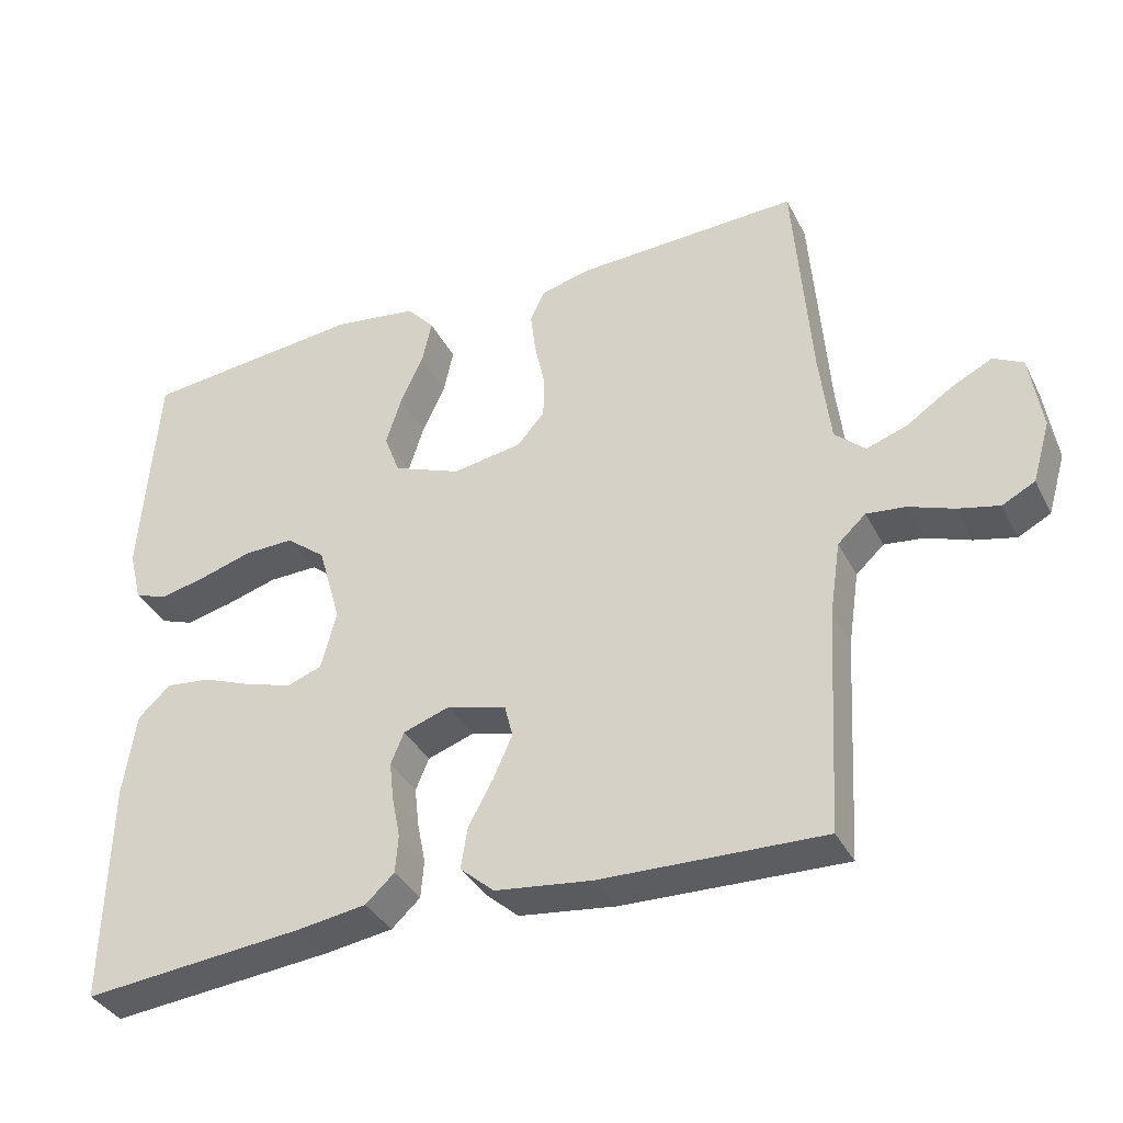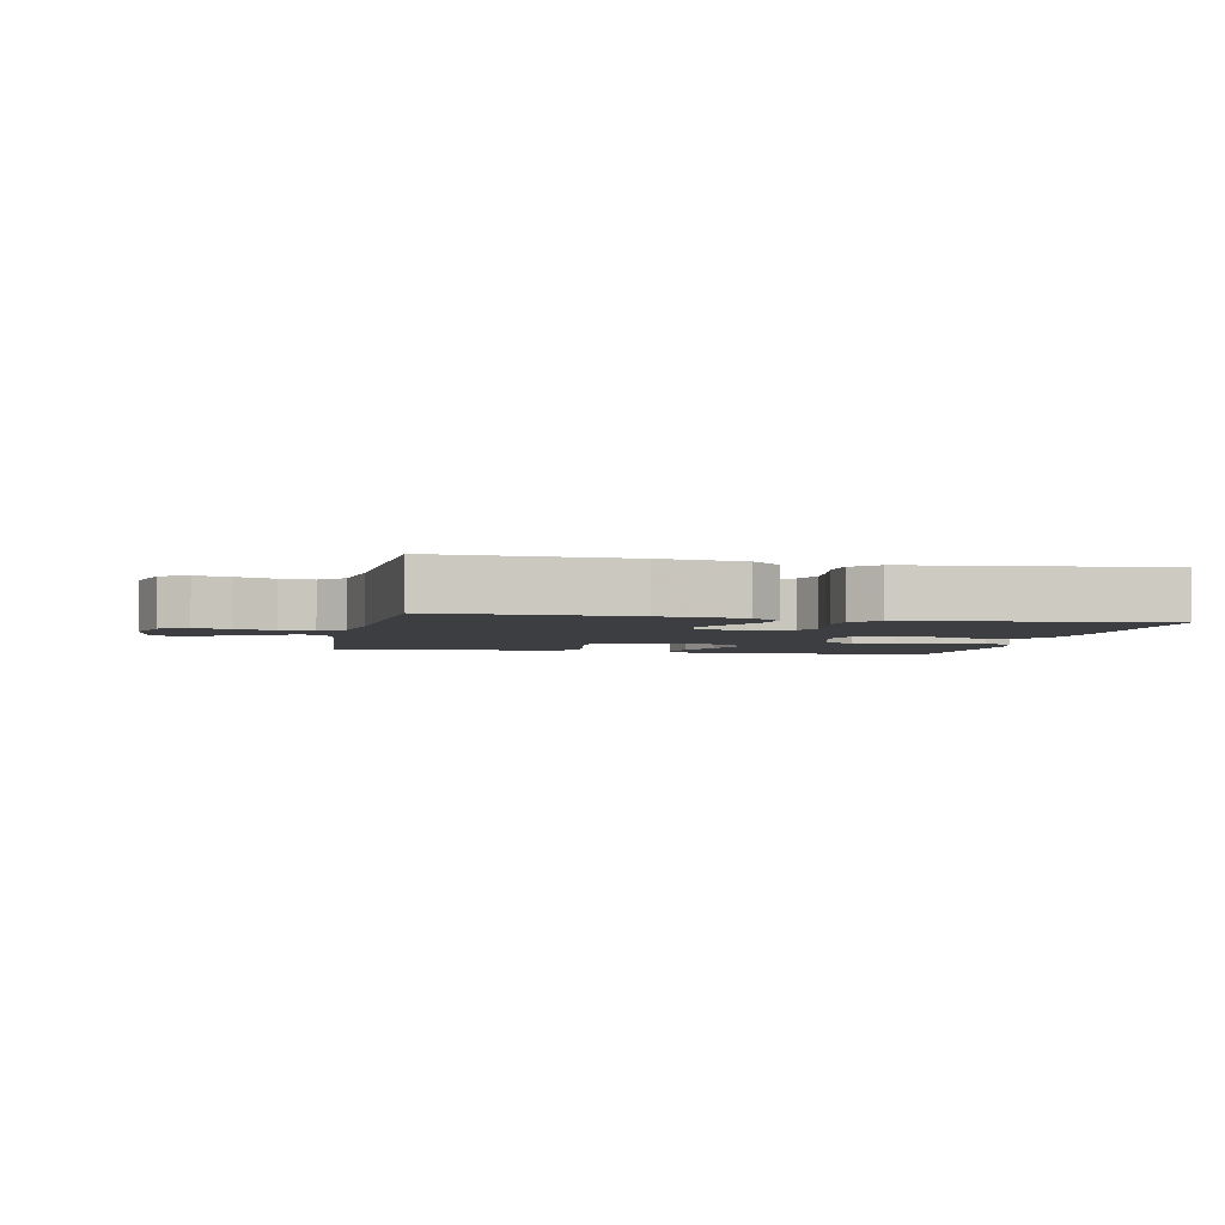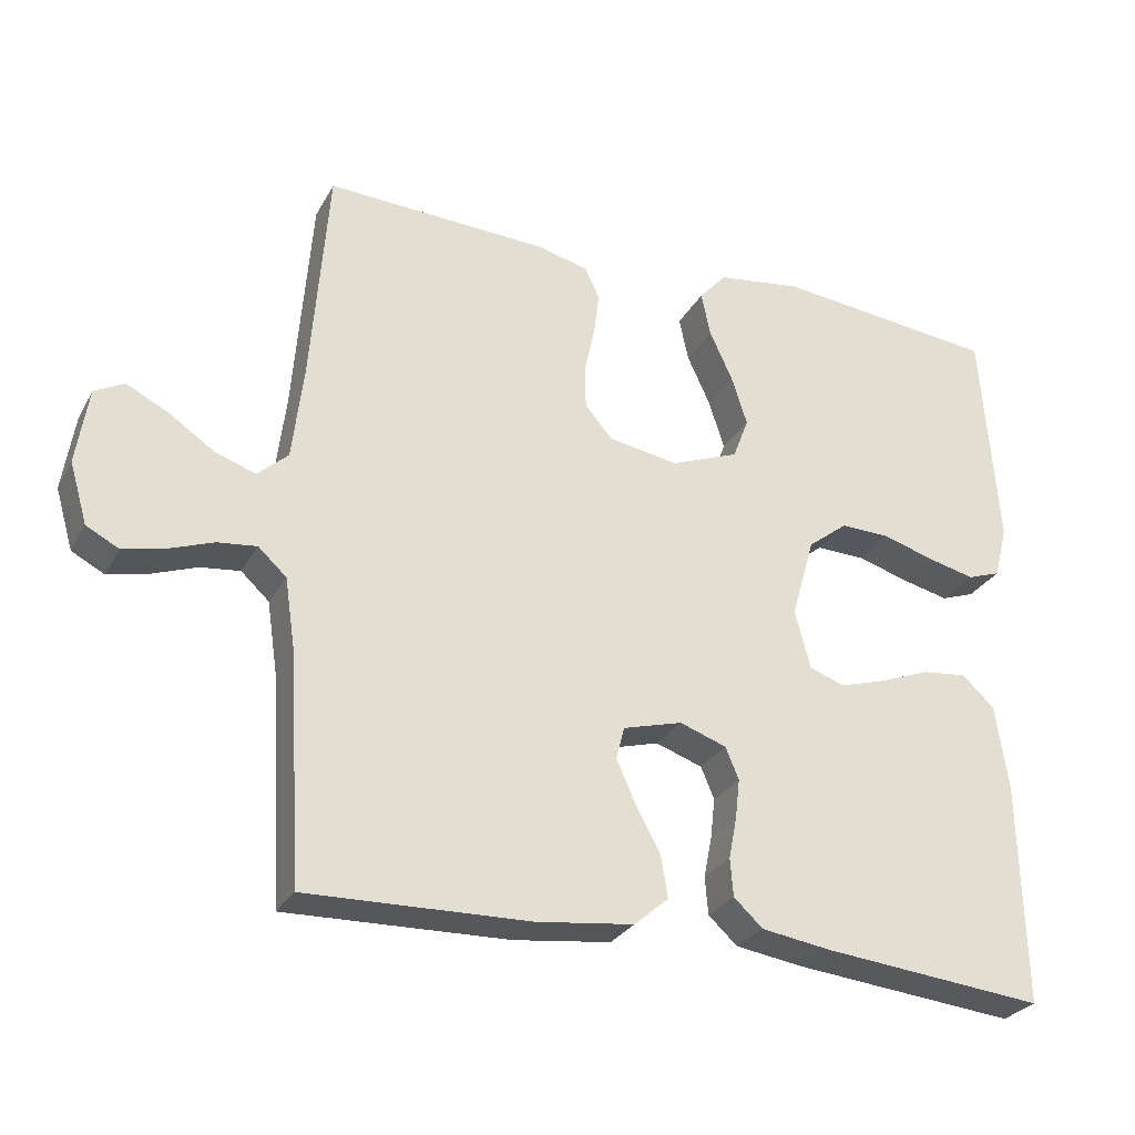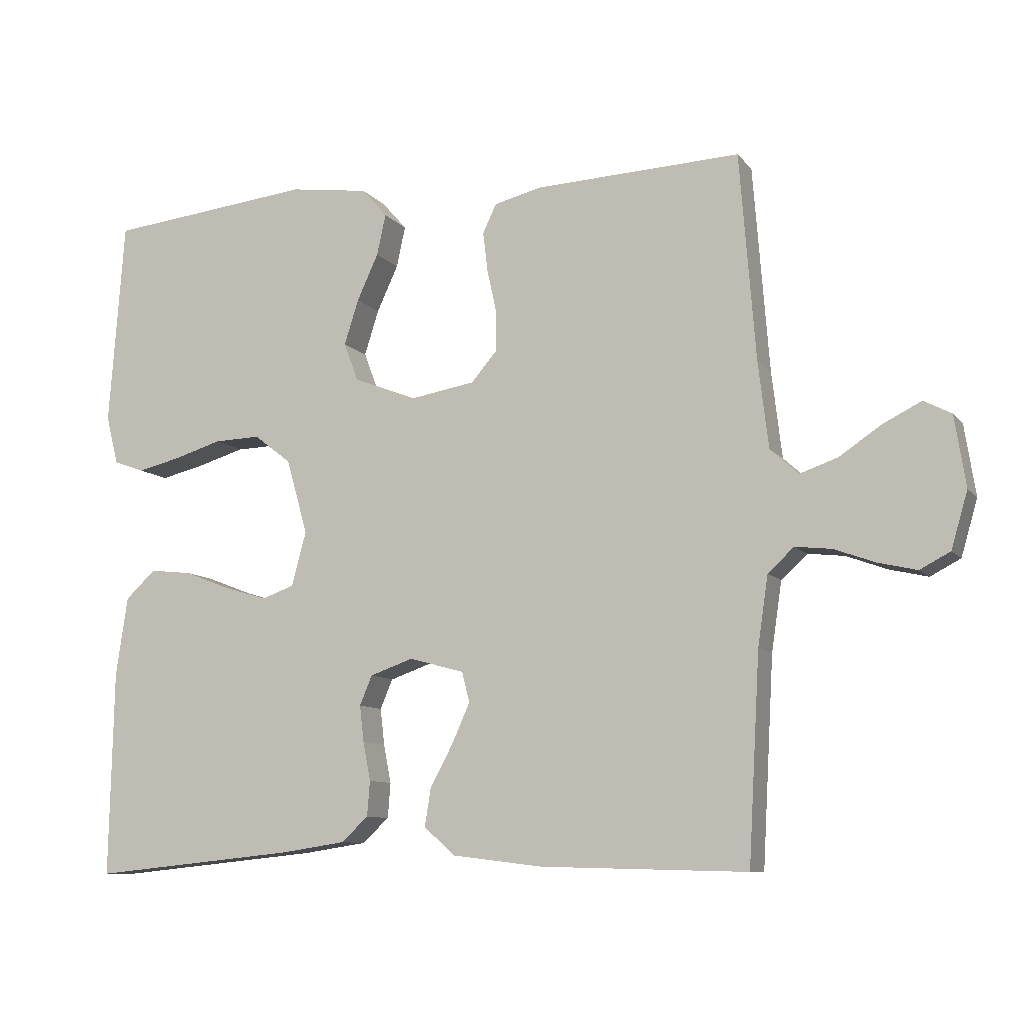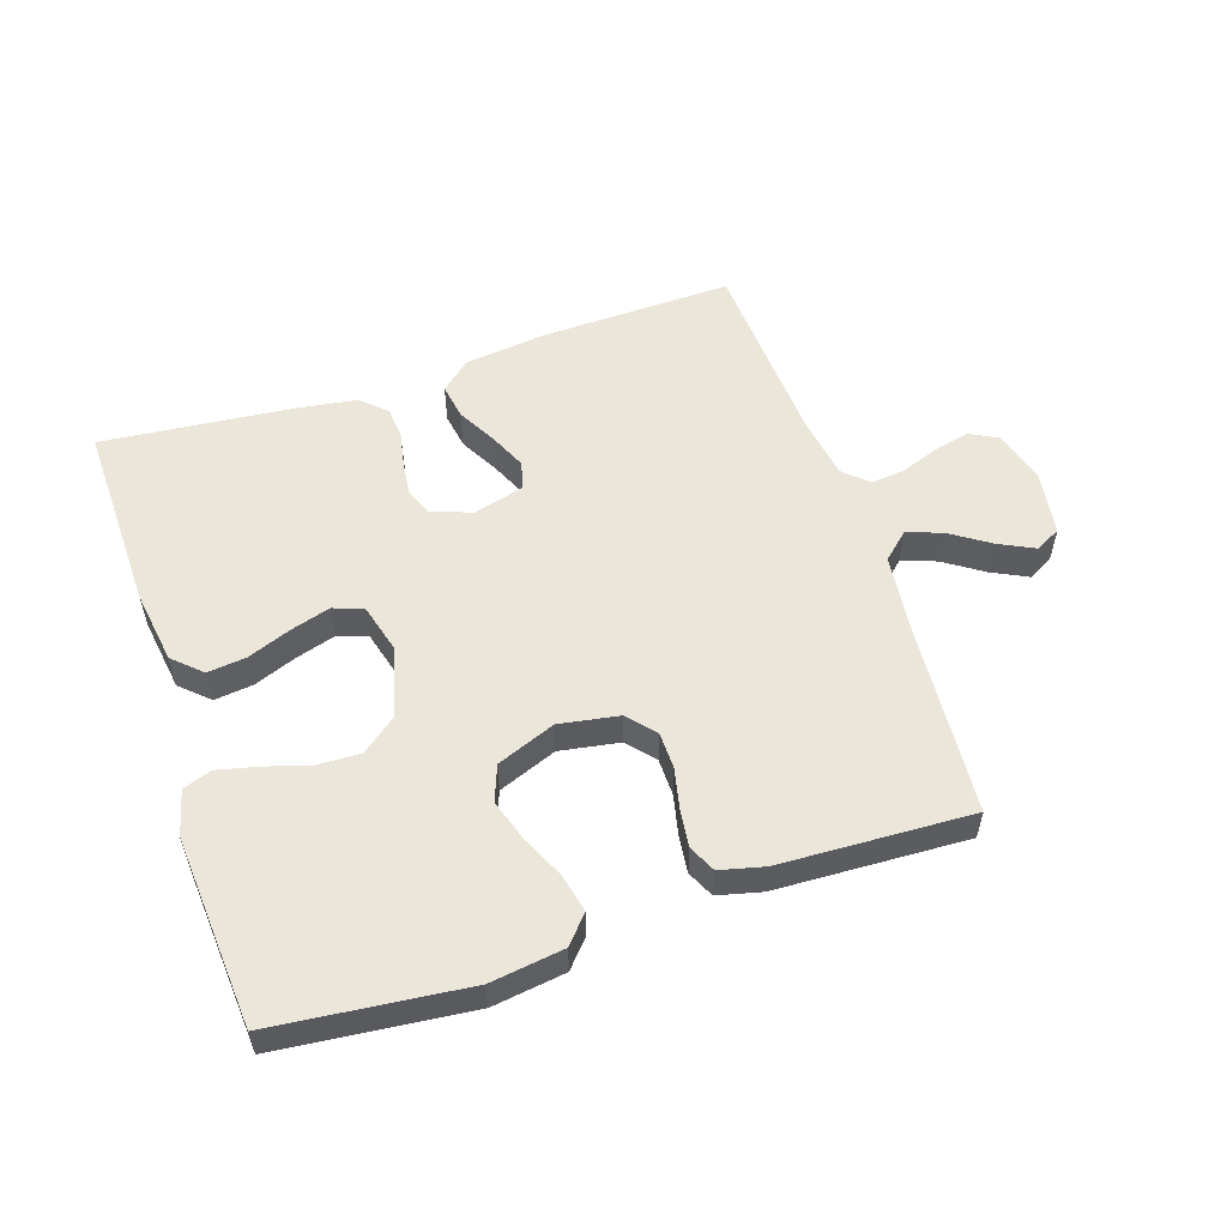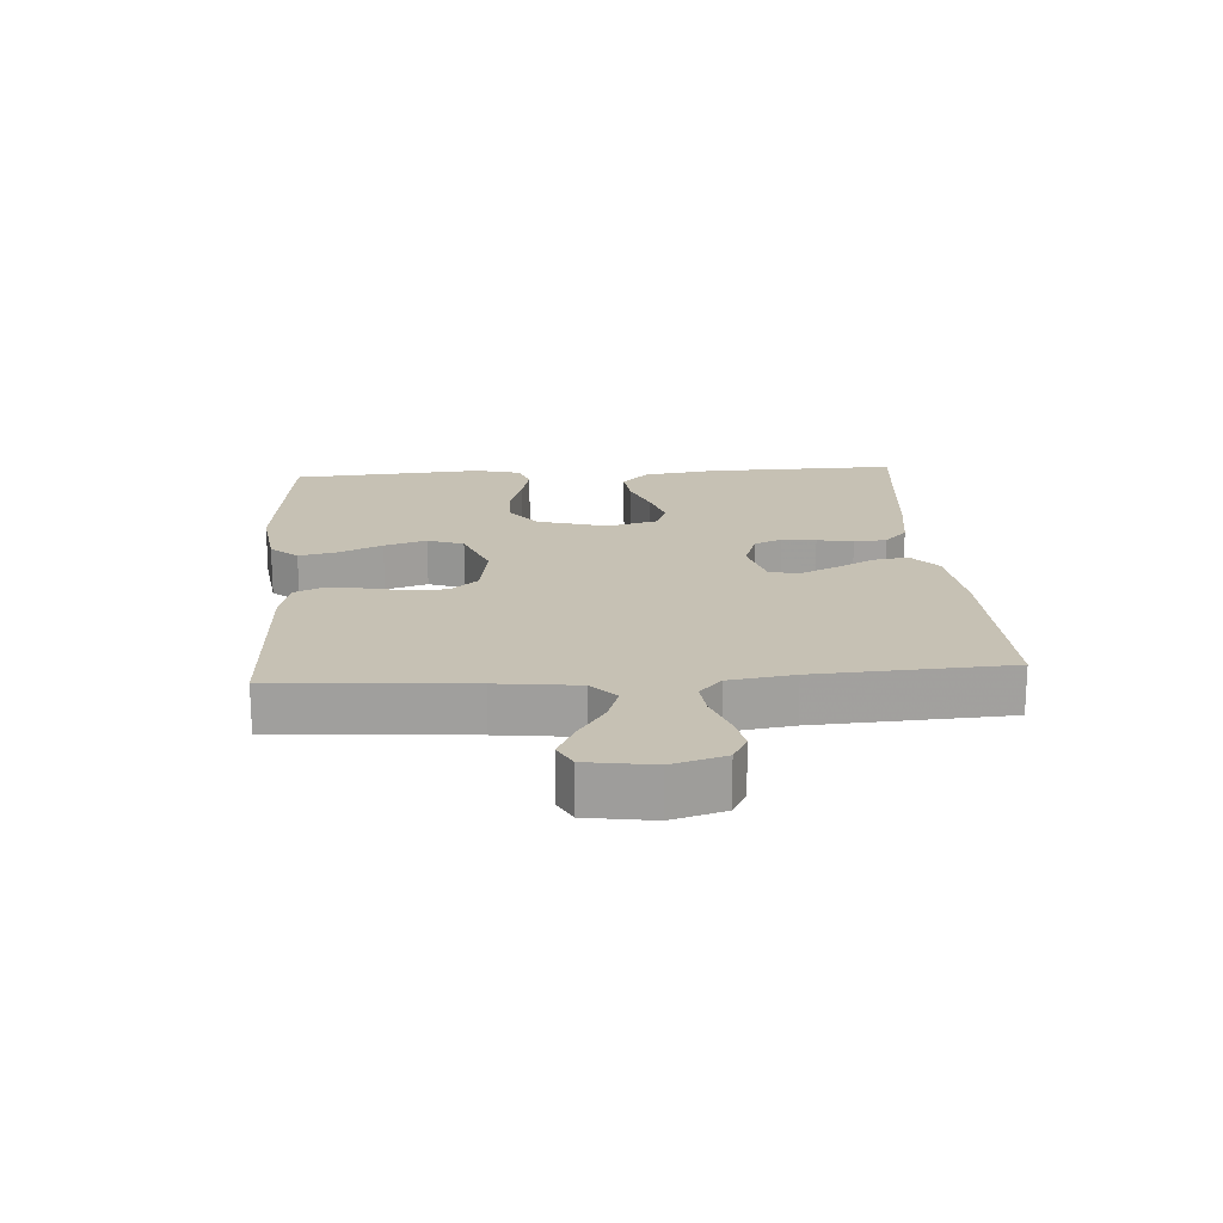
<metadata>
{"format":"obj","ext":"obj","renderer":"f3d","projection":"perspective","resolution":1024,"background":"white","views":[{"elev":-36.3,"azim":24.4,"up":"+Z"},{"elev":-3.4,"azim":168.3,"up":"+Y"},{"elev":-28.1,"azim":156.2,"up":"+Z"},{"elev":-9.5,"azim":22.0,"up":"+Z"},{"elev":55.0,"azim":-18.4,"up":"+Y"},{"elev":18.5,"azim":86.1,"up":"+Y"}]}
</metadata>
<code>
v 0.5 0.07 -0.5
v 0.2 0.07 -0.492
v 0.069 0.07 -0.476
v 0.023 0.07 -0.436
v 0.032 0.07 -0.38
v 0.065 0.07 -0.319
v 0.091 0.07 -0.261
v 0.08 0.07 -0.217
v 0 0.07 -0.195
v -0.063 0.07 -0.217
v -0.081 0.07 -0.26
v -0.075 0.07 -0.313
v -0.064 0.07 -0.369
v -0.068 0.07 -0.42
v -0.107 0.07 -0.456
v -0.2 0.07 -0.47
v -0.5 0.07 -0.5
v -0.494 0.07 -0.2
v -0.477 0.07 -0.085
v -0.433 0.07 -0.044
v -0.372 0.07 -0.051
v -0.305 0.07 -0.077
v -0.242 0.07 -0.096
v -0.195 0.07 -0.079
v -0.174 0.07 0
v -0.205 0.07 0.109
v -0.259 0.07 0.151
v -0.326 0.07 0.149
v -0.396 0.07 0.128
v -0.459 0.07 0.113
v -0.504 0.07 0.129
v -0.522 0.07 0.2
v -0.5 0.07 0.5
v -0.2 0.07 0.532
v -0.085 0.07 0.516
v -0.048 0.07 0.474
v -0.061 0.07 0.414
v -0.092 0.07 0.347
v -0.113 0.07 0.281
v -0.092 0.07 0.225
v 0 0.07 0.189
v 0.094 0.07 0.205
v 0.131 0.07 0.248
v 0.132 0.07 0.306
v 0.118 0.07 0.37
v 0.111 0.07 0.428
v 0.131 0.07 0.47
v 0.2 0.07 0.487
v 0.5 0.07 0.5
v 0.523 0.07 0.2
v 0.538 0.07 0.073
v 0.579 0.07 0.036
v 0.634 0.07 0.055
v 0.695 0.07 0.096
v 0.751 0.07 0.124
v 0.791 0.07 0.103
v 0.807 0.07 0
v 0.783 0.07 -0.082
v 0.739 0.07 -0.105
v 0.683 0.07 -0.092
v 0.623 0.07 -0.07
v 0.57 0.07 -0.064
v 0.532 0.07 -0.099
v 0.517 0.07 -0.2
v 0.5 0 -0.5
v 0.2 0 -0.492
v 0.069 0 -0.476
v 0.023 0 -0.436
v 0.032 0 -0.38
v 0.065 0 -0.319
v 0.091 0 -0.261
v 0.08 0 -0.217
v 0 0 -0.195
v -0.063 0 -0.217
v -0.081 0 -0.26
v -0.075 0 -0.313
v -0.064 0 -0.369
v -0.068 0 -0.42
v -0.107 0 -0.456
v -0.2 0 -0.47
v -0.5 0 -0.5
v -0.494 0 -0.2
v -0.477 0 -0.085
v -0.433 0 -0.044
v -0.372 0 -0.051
v -0.305 0 -0.077
v -0.242 0 -0.096
v -0.195 0 -0.079
v -0.174 0 0
v -0.205 0 0.109
v -0.259 0 0.151
v -0.326 0 0.149
v -0.396 0 0.128
v -0.459 0 0.113
v -0.504 0 0.129
v -0.522 0 0.2
v -0.5 0 0.5
v -0.2 0 0.532
v -0.085 0 0.516
v -0.048 0 0.474
v -0.061 0 0.414
v -0.092 0 0.347
v -0.113 0 0.281
v -0.092 0 0.225
v 0 0 0.189
v 0.094 0 0.205
v 0.131 0 0.248
v 0.132 0 0.306
v 0.118 0 0.37
v 0.111 0 0.428
v 0.131 0 0.47
v 0.2 0 0.487
v 0.5 0 0.5
v 0.523 0 0.2
v 0.538 0 0.073
v 0.579 0 0.036
v 0.634 0 0.055
v 0.695 0 0.096
v 0.751 0 0.124
v 0.791 0 0.103
v 0.807 0 0
v 0.783 0 -0.082
v 0.739 0 -0.105
v 0.683 0 -0.092
v 0.623 0 -0.07
v 0.57 0 -0.064
v 0.532 0 -0.099
v 0.517 0 -0.2
f 58 59 60 61
f 58 61 62
f 57 58 62
f 56 57 62
f 53 54 55 56
f 52 53 56 62
f 51 52 62 63
f 47 48 49 50
f 44 45 46 47
f 44 47 50 51
f 35 36 37 38
f 35 38 39
f 34 35 39
f 33 34 39
f 32 33 39 40
f 28 29 30 31
f 28 31 32 40
f 19 20 21 22
f 19 22 23
f 18 19 23
f 17 18 23 24
f 15 16 17 24
f 12 13 14 15
f 11 12 15 24
f 3 4 5 6
f 3 6 7
f 64 1 2 3
f 64 3 7
f 63 64 7 8
f 43 44 51 63
f 42 43 63 8
f 41 42 8 9
f 27 28 40 41
f 26 27 41
f 25 26 41 9
f 10 11 24 25
f 9 10 25
f 125 124 123 122
f 126 125 122
f 126 122 121
f 126 121 120
f 120 119 118 117
f 126 120 117 116
f 127 126 116 115
f 114 113 112 111
f 111 110 109 108
f 115 114 111 108
f 102 101 100 99
f 103 102 99
f 103 99 98
f 103 98 97
f 104 103 97 96
f 95 94 93 92
f 104 96 95 92
f 86 85 84 83
f 87 86 83
f 87 83 82
f 88 87 82 81
f 88 81 80 79
f 79 78 77 76
f 88 79 76 75
f 70 69 68 67
f 71 70 67
f 67 66 65 128
f 71 67 128
f 72 71 128 127
f 127 115 108 107
f 72 127 107 106
f 73 72 106 105
f 105 104 92 91
f 105 91 90
f 73 105 90 89
f 89 88 75 74
f 89 74 73
f 1 65 66 2
f 2 66 67 3
f 3 67 68 4
f 4 68 69 5
f 5 69 70 6
f 6 70 71 7
f 7 71 72 8
f 8 72 73 9
f 9 73 74 10
f 10 74 75 11
f 11 75 76 12
f 12 76 77 13
f 13 77 78 14
f 14 78 79 15
f 15 79 80 16
f 16 80 81 17
f 17 81 82 18
f 18 82 83 19
f 19 83 84 20
f 20 84 85 21
f 21 85 86 22
f 22 86 87 23
f 23 87 88 24
f 24 88 89 25
f 25 89 90 26
f 26 90 91 27
f 27 91 92 28
f 28 92 93 29
f 29 93 94 30
f 30 94 95 31
f 31 95 96 32
f 32 96 97 33
f 33 97 98 34
f 34 98 99 35
f 35 99 100 36
f 36 100 101 37
f 37 101 102 38
f 38 102 103 39
f 39 103 104 40
f 40 104 105 41
f 41 105 106 42
f 42 106 107 43
f 43 107 108 44
f 44 108 109 45
f 45 109 110 46
f 46 110 111 47
f 47 111 112 48
f 48 112 113 49
f 49 113 114 50
f 50 114 115 51
f 51 115 116 52
f 52 116 117 53
f 53 117 118 54
f 54 118 119 55
f 55 119 120 56
f 56 120 121 57
f 57 121 122 58
f 58 122 123 59
f 59 123 124 60
f 60 124 125 61
f 61 125 126 62
f 62 126 127 63
f 63 127 128 64
f 64 128 65 1

</code>
